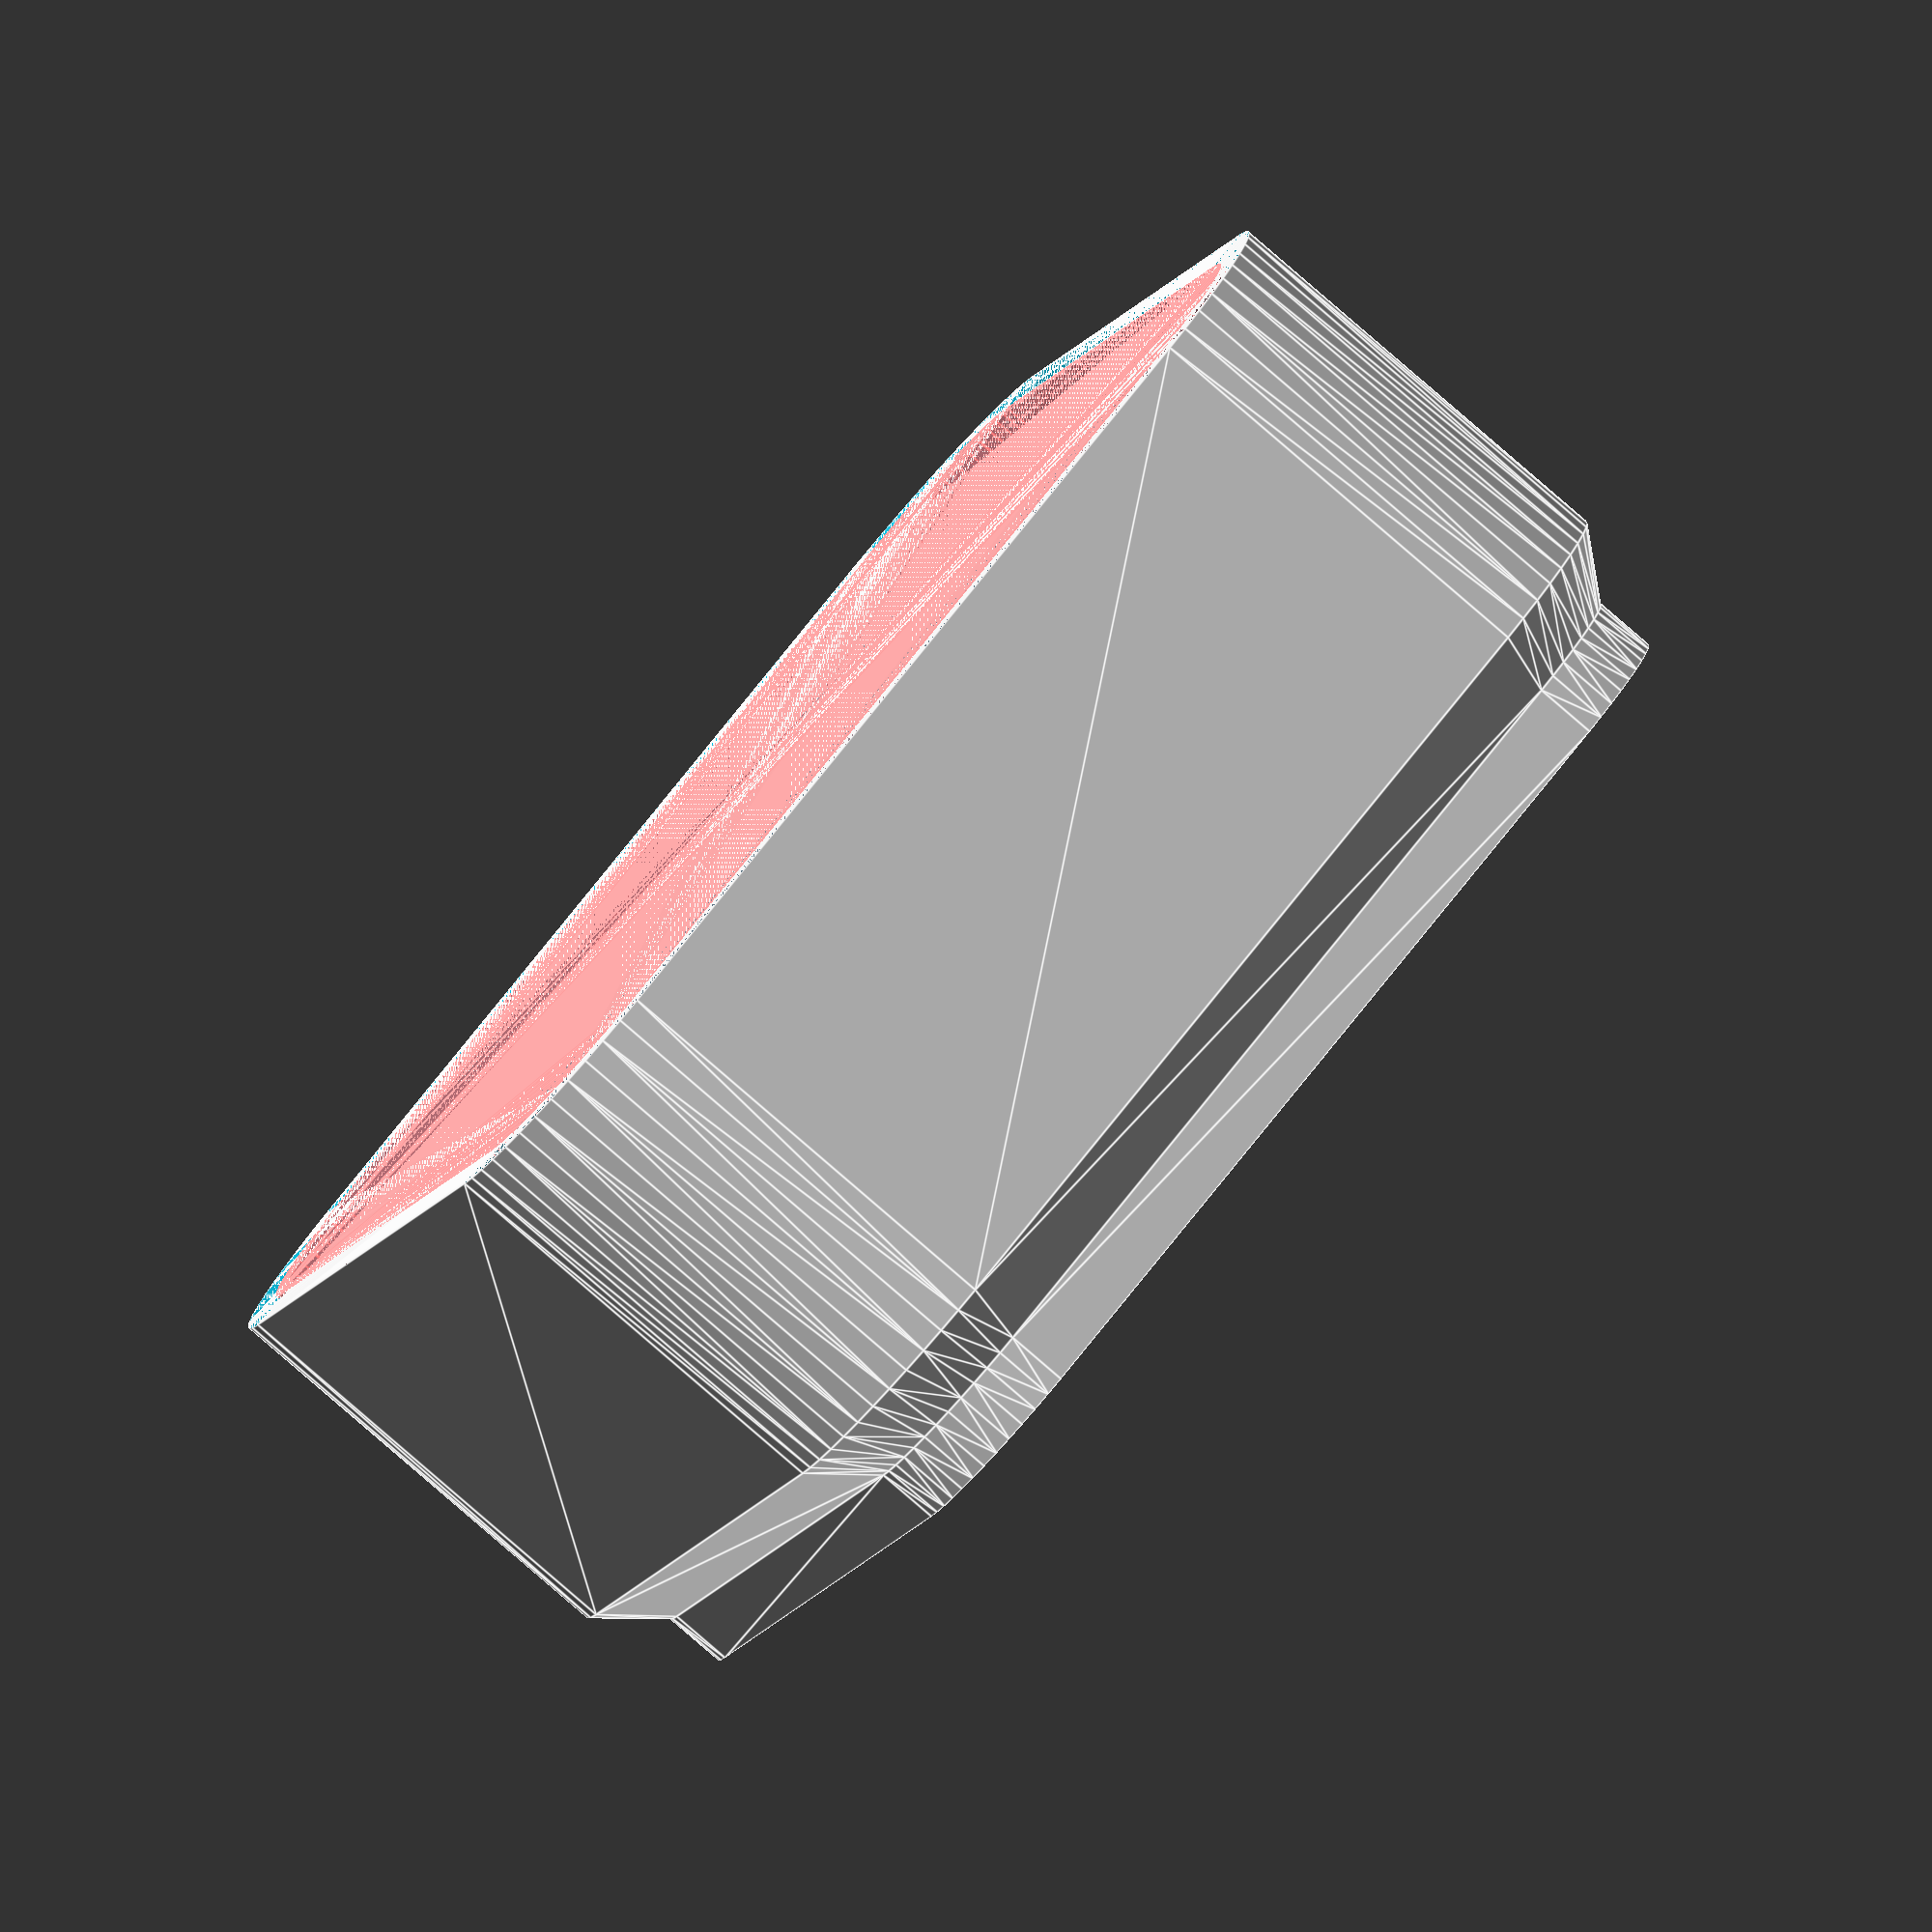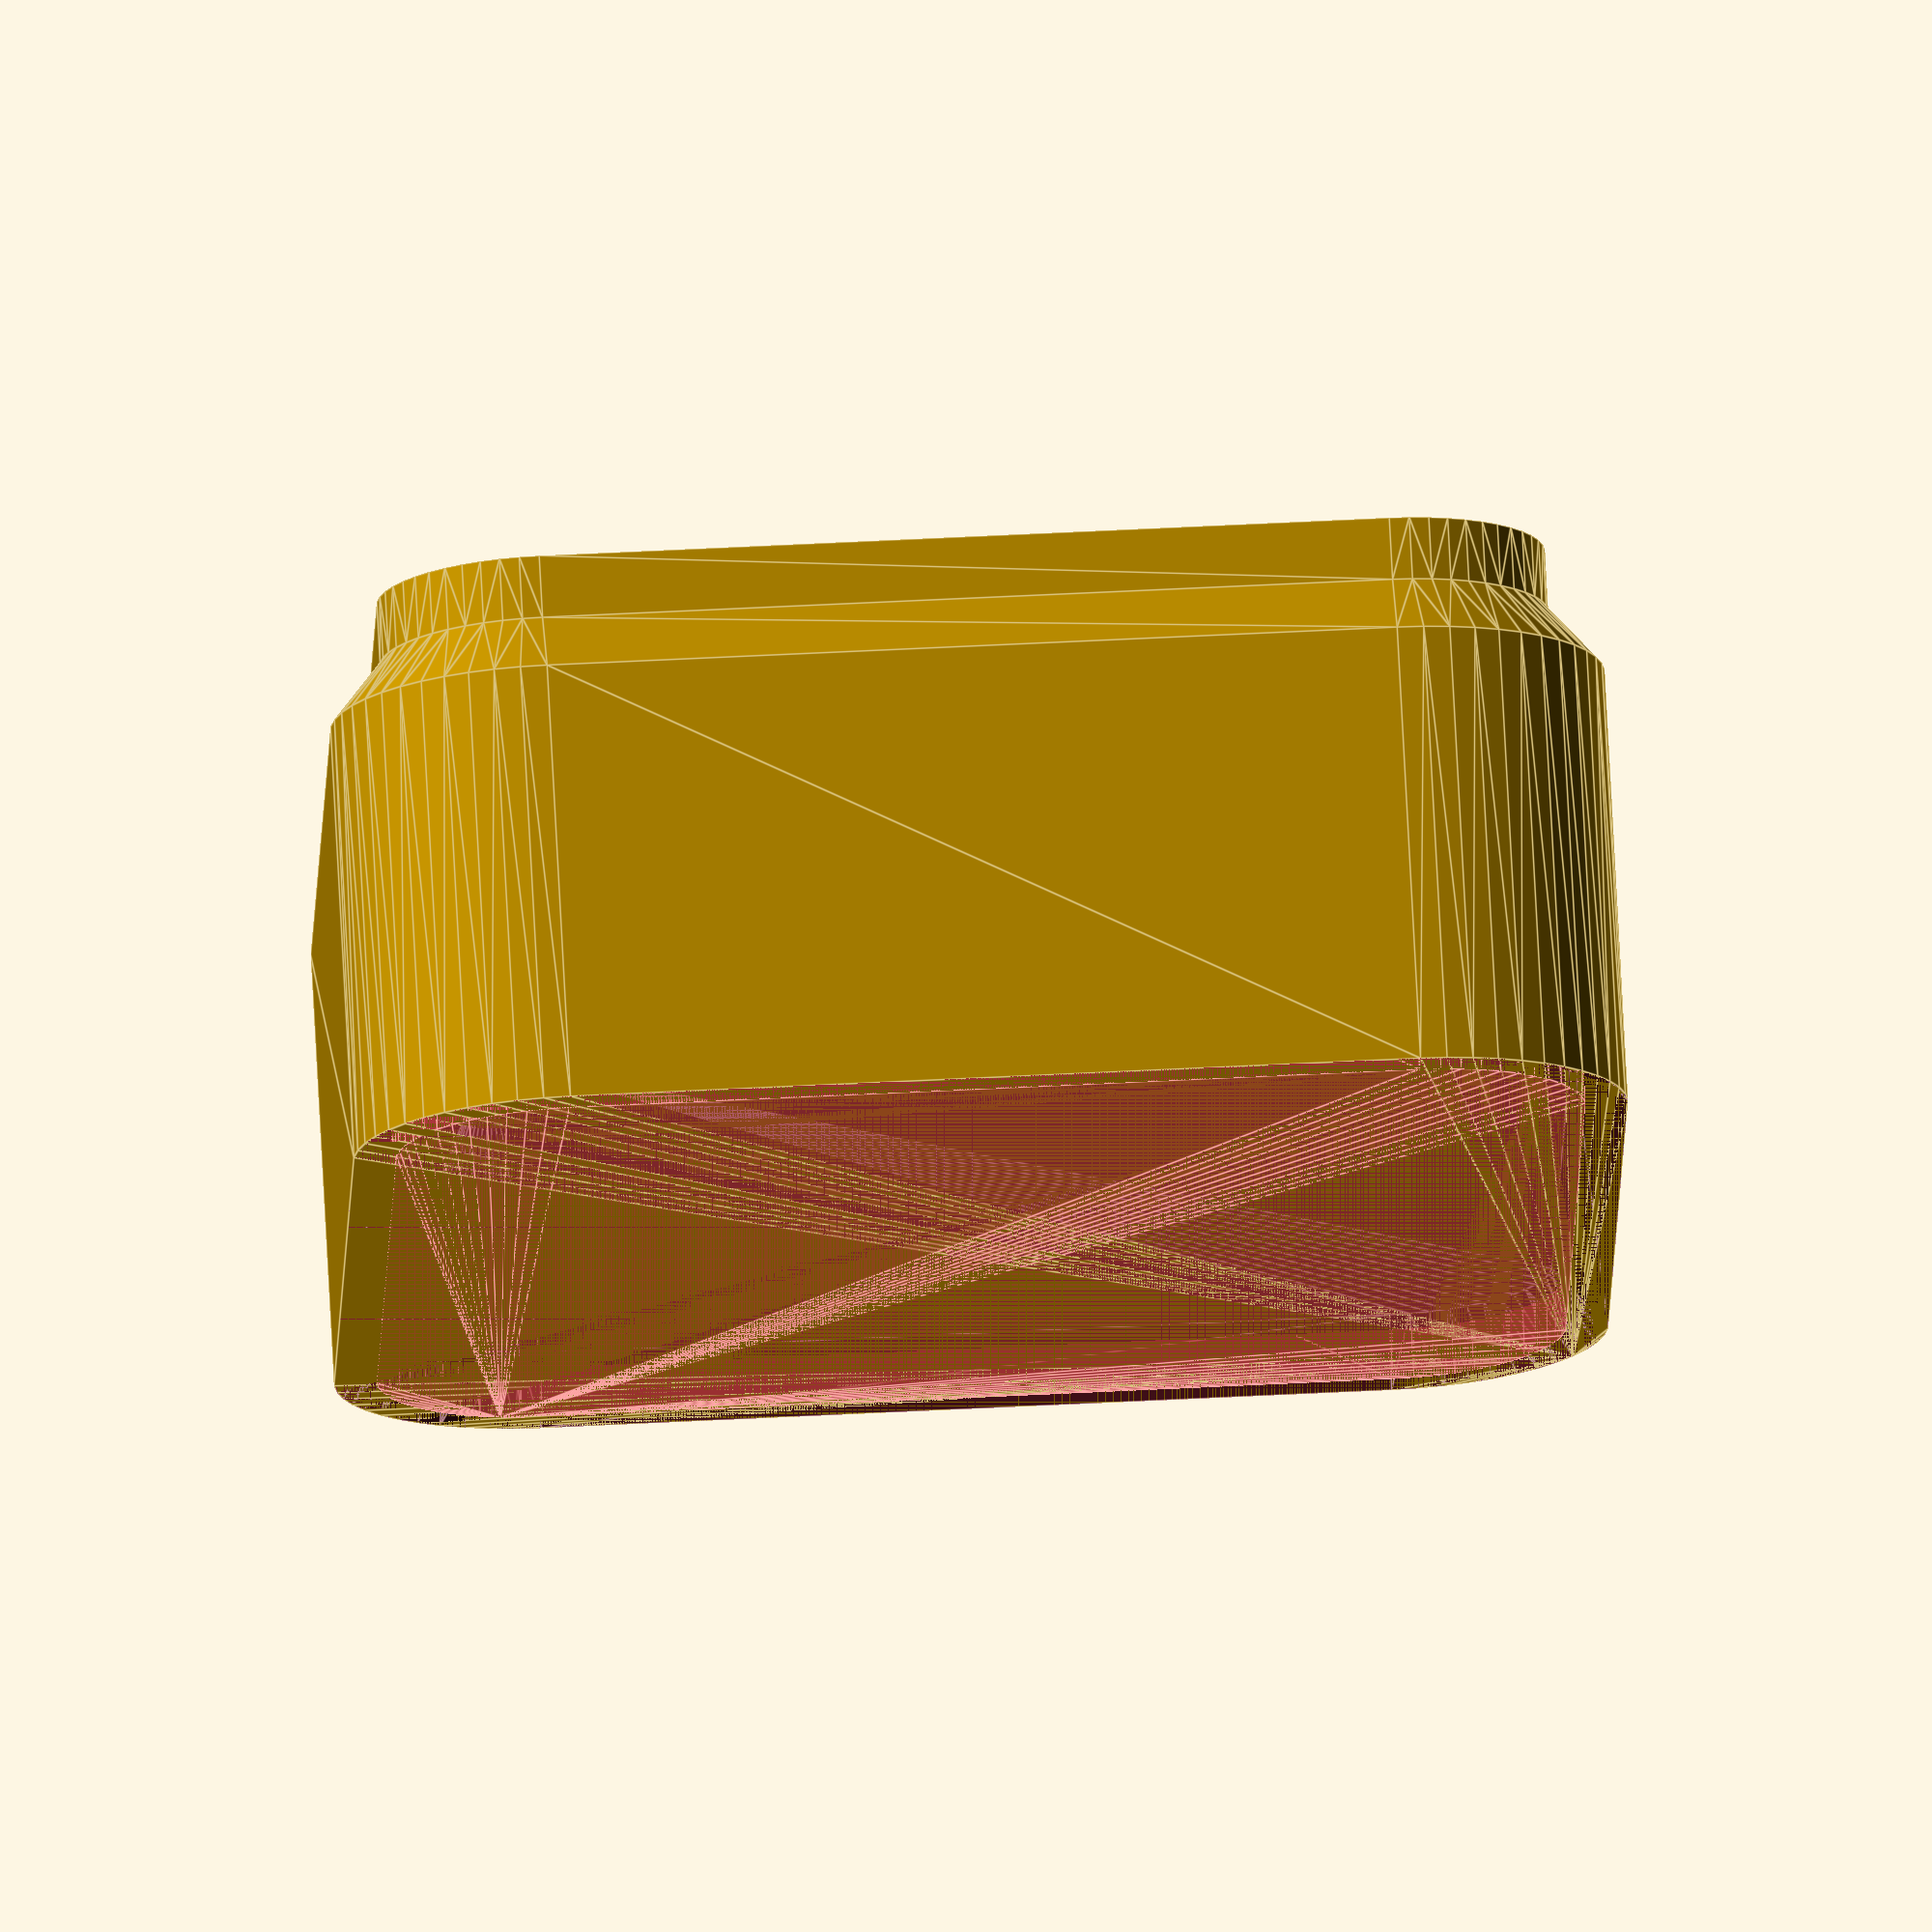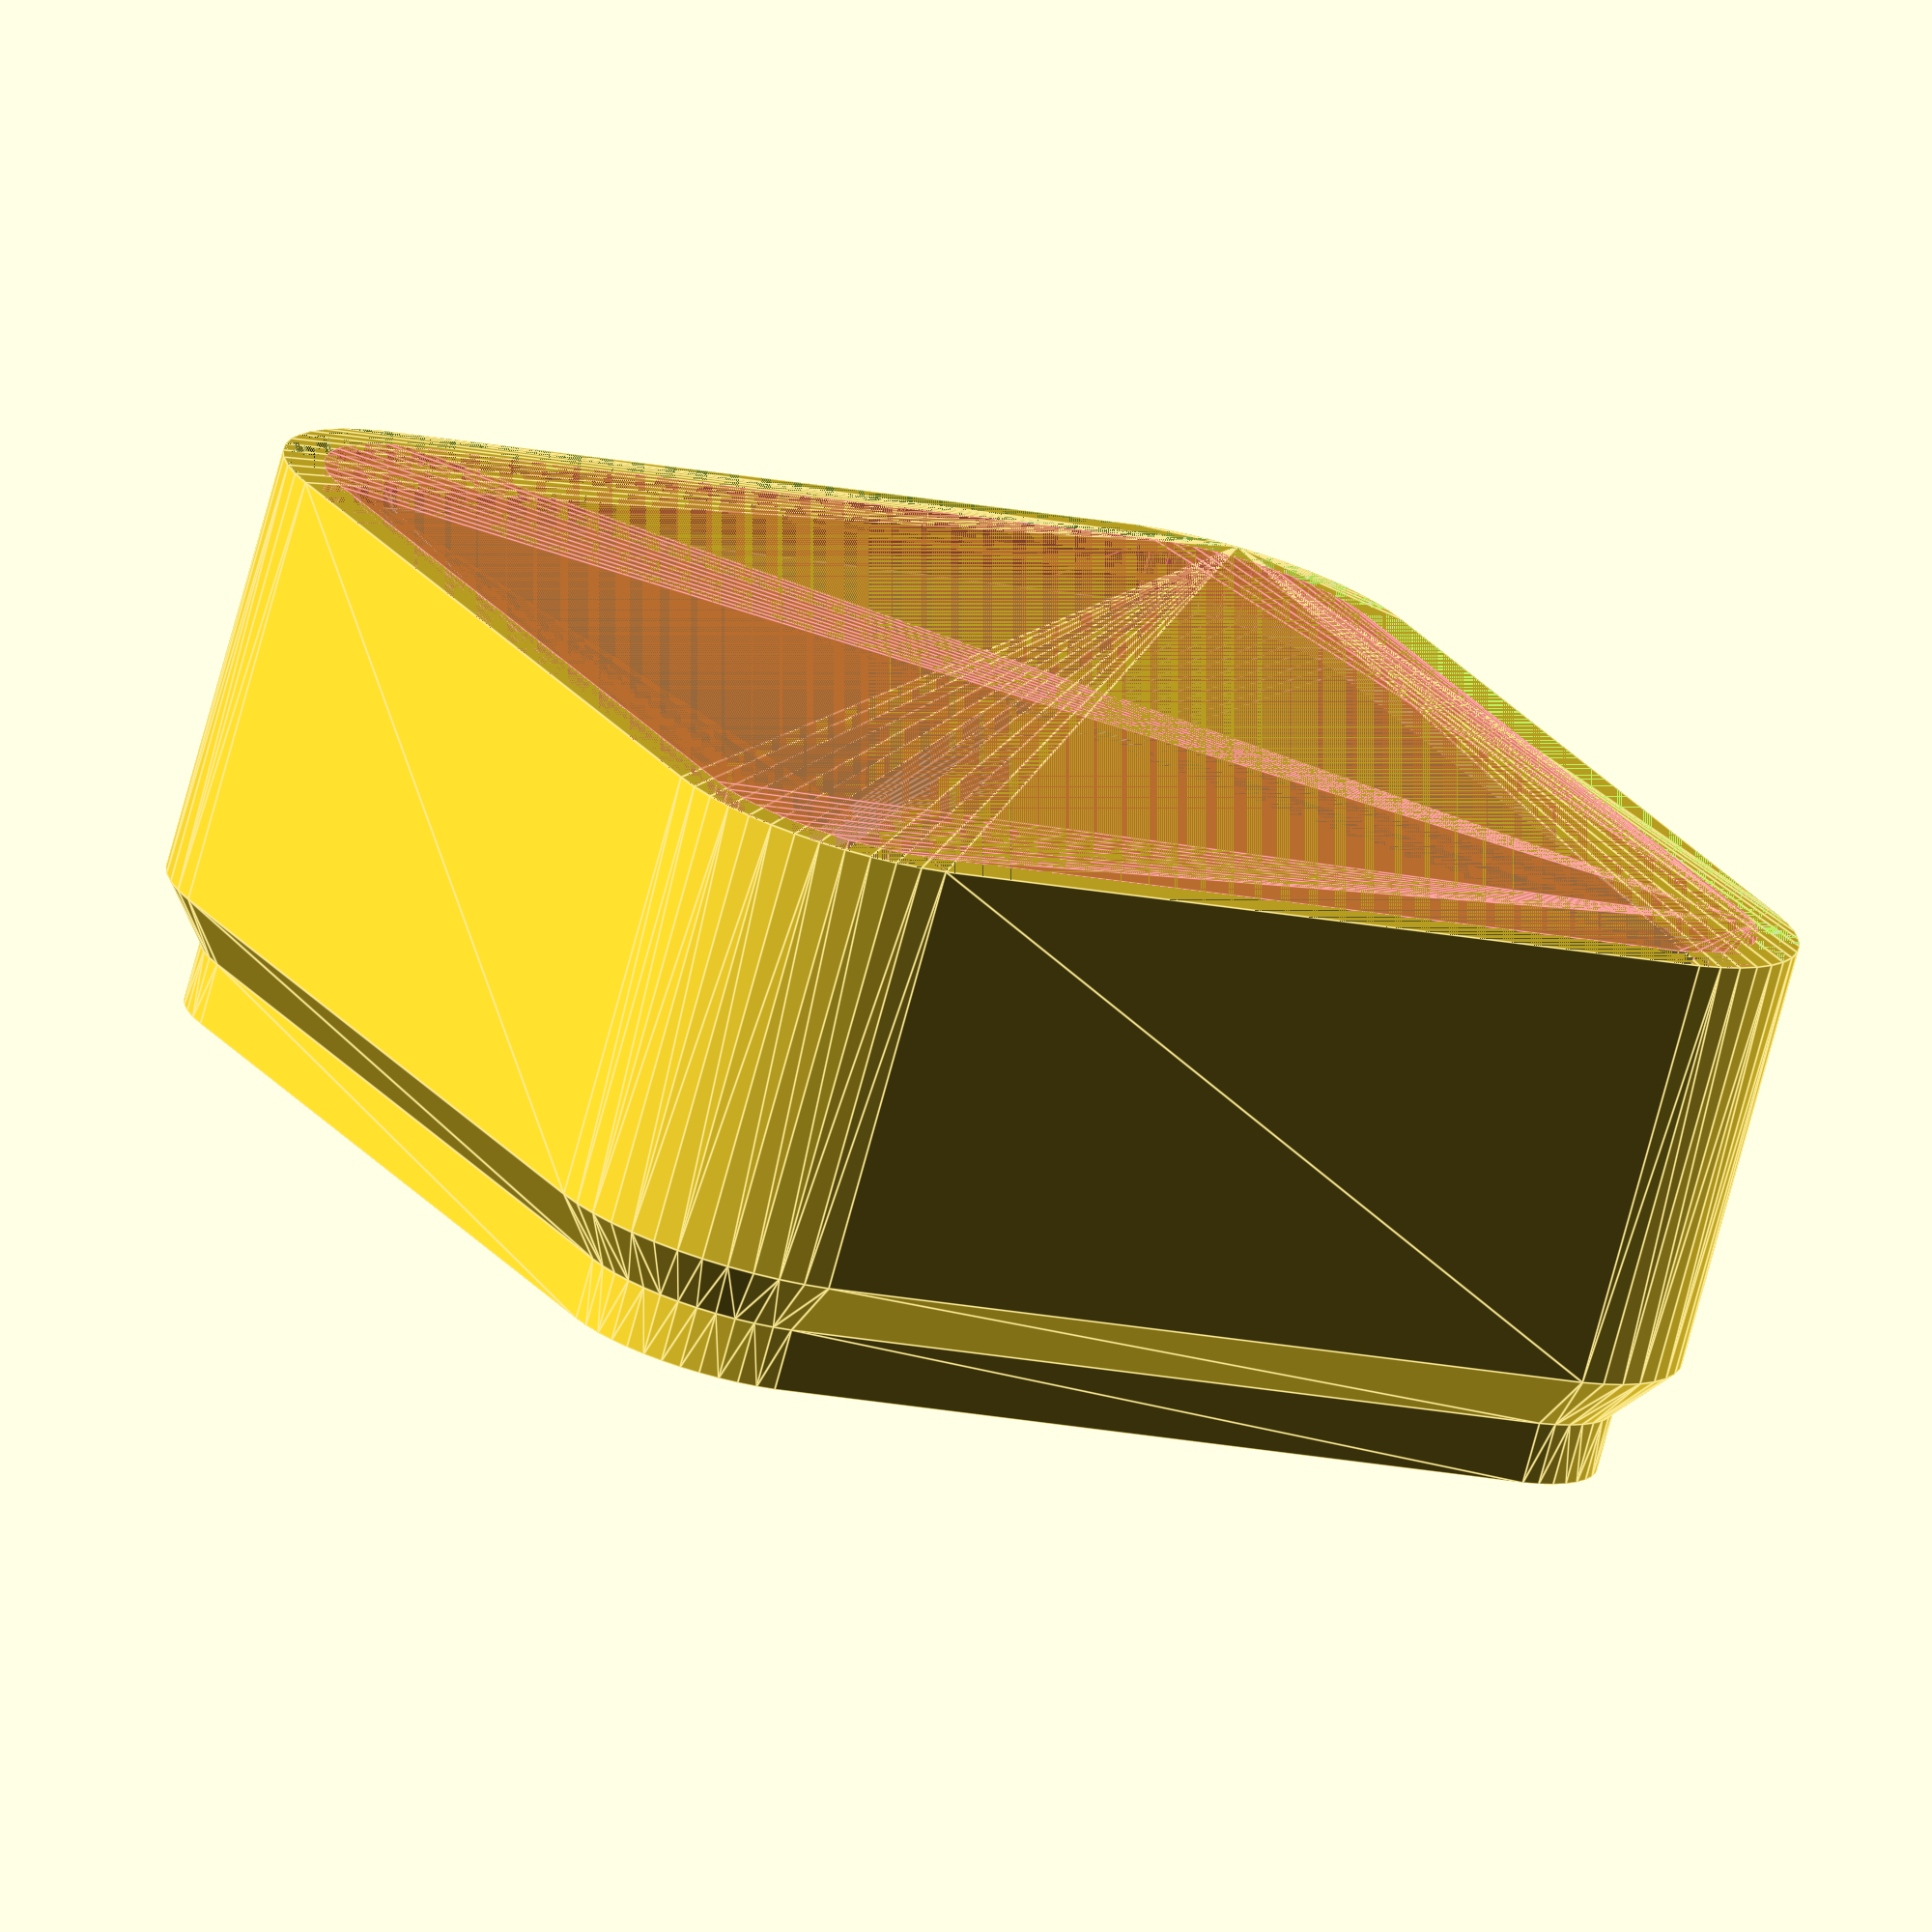
<openscad>
$fn = 50;


difference() {
	union() {
		translate(v = [0, 0, 3.0000000000]) {
			hull() {
				translate(v = [-10.0000000000, 10.0000000000, 0]) {
					cylinder(h = 10.5000000000, r = 5);
				}
				translate(v = [10.0000000000, 10.0000000000, 0]) {
					cylinder(h = 10.5000000000, r = 5);
				}
				translate(v = [-10.0000000000, -10.0000000000, 0]) {
					cylinder(h = 10.5000000000, r = 5);
				}
				translate(v = [10.0000000000, -10.0000000000, 0]) {
					cylinder(h = 10.5000000000, r = 5);
				}
			}
		}
		hull() {
			translate(v = [-10.0000000000, 10.0000000000, 0]) {
				cylinder(h = 1.5000000000, r = 3.7500000000);
			}
			translate(v = [10.0000000000, 10.0000000000, 0]) {
				cylinder(h = 1.5000000000, r = 3.7500000000);
			}
			translate(v = [-10.0000000000, -10.0000000000, 0]) {
				cylinder(h = 1.5000000000, r = 3.7500000000);
			}
			translate(v = [10.0000000000, -10.0000000000, 0]) {
				cylinder(h = 1.5000000000, r = 3.7500000000);
			}
		}
		translate(v = [0, 0, 1.5000000000]) {
			hull() {
				translate(v = [-10.0000000000, 10.0000000000, 0]) {
					cylinder(h = 1.5000000000, r1 = 3.7500000000, r2 = 5.0000000000);
				}
				translate(v = [10.0000000000, 10.0000000000, 0]) {
					cylinder(h = 1.5000000000, r1 = 3.7500000000, r2 = 5.0000000000);
				}
				translate(v = [-10.0000000000, -10.0000000000, 0]) {
					cylinder(h = 1.5000000000, r1 = 3.7500000000, r2 = 5.0000000000);
				}
				translate(v = [10.0000000000, -10.0000000000, 0]) {
					cylinder(h = 1.5000000000, r1 = 3.7500000000, r2 = 5.0000000000);
				}
			}
		}
	}
	union() {
		translate(v = [0, 0, 3.0000000000]) {
			#hull() {
				translate(v = [-10.0000000000, 10.0000000000, 0]) {
					cylinder(h = 10.5000000000, r = 4);
				}
				translate(v = [10.0000000000, 10.0000000000, 0]) {
					cylinder(h = 10.5000000000, r = 4);
				}
				translate(v = [-10.0000000000, -10.0000000000, 0]) {
					cylinder(h = 10.5000000000, r = 4);
				}
				translate(v = [10.0000000000, -10.0000000000, 0]) {
					cylinder(h = 10.5000000000, r = 4);
				}
			}
		}
		translate(v = [0, 0, 12]) {
			hull() {
				translate(v = [-10.0000000000, 10.0000000000, 0]) {
					cylinder(h = 1.5000000000, r1 = 3.7500000000, r2 = 5.0000000000);
				}
				translate(v = [10.0000000000, 10.0000000000, 0]) {
					cylinder(h = 1.5000000000, r1 = 3.7500000000, r2 = 5.0000000000);
				}
				translate(v = [-10.0000000000, -10.0000000000, 0]) {
					cylinder(h = 1.5000000000, r1 = 3.7500000000, r2 = 5.0000000000);
				}
				translate(v = [10.0000000000, -10.0000000000, 0]) {
					cylinder(h = 1.5000000000, r1 = 3.7500000000, r2 = 5.0000000000);
				}
			}
		}
		translate(v = [0, 0, 1.5000000000]) {
			#hull() {
				translate(v = [-10.0000000000, 10.0000000000, 0]) {
					cylinder(h = 1.5000000000, r1 = 2.7500000000, r2 = 4.0000000000);
				}
				translate(v = [10.0000000000, 10.0000000000, 0]) {
					cylinder(h = 1.5000000000, r1 = 2.7500000000, r2 = 4.0000000000);
				}
				translate(v = [-10.0000000000, -10.0000000000, 0]) {
					cylinder(h = 1.5000000000, r1 = 2.7500000000, r2 = 4.0000000000);
				}
				translate(v = [10.0000000000, -10.0000000000, 0]) {
					cylinder(h = 1.5000000000, r1 = 2.7500000000, r2 = 4.0000000000);
				}
			}
		}
	}
}
</openscad>
<views>
elev=83.0 azim=158.2 roll=49.2 proj=o view=edges
elev=105.0 azim=271.3 roll=183.0 proj=o view=edges
elev=255.0 azim=152.8 roll=195.2 proj=o view=edges
</views>
